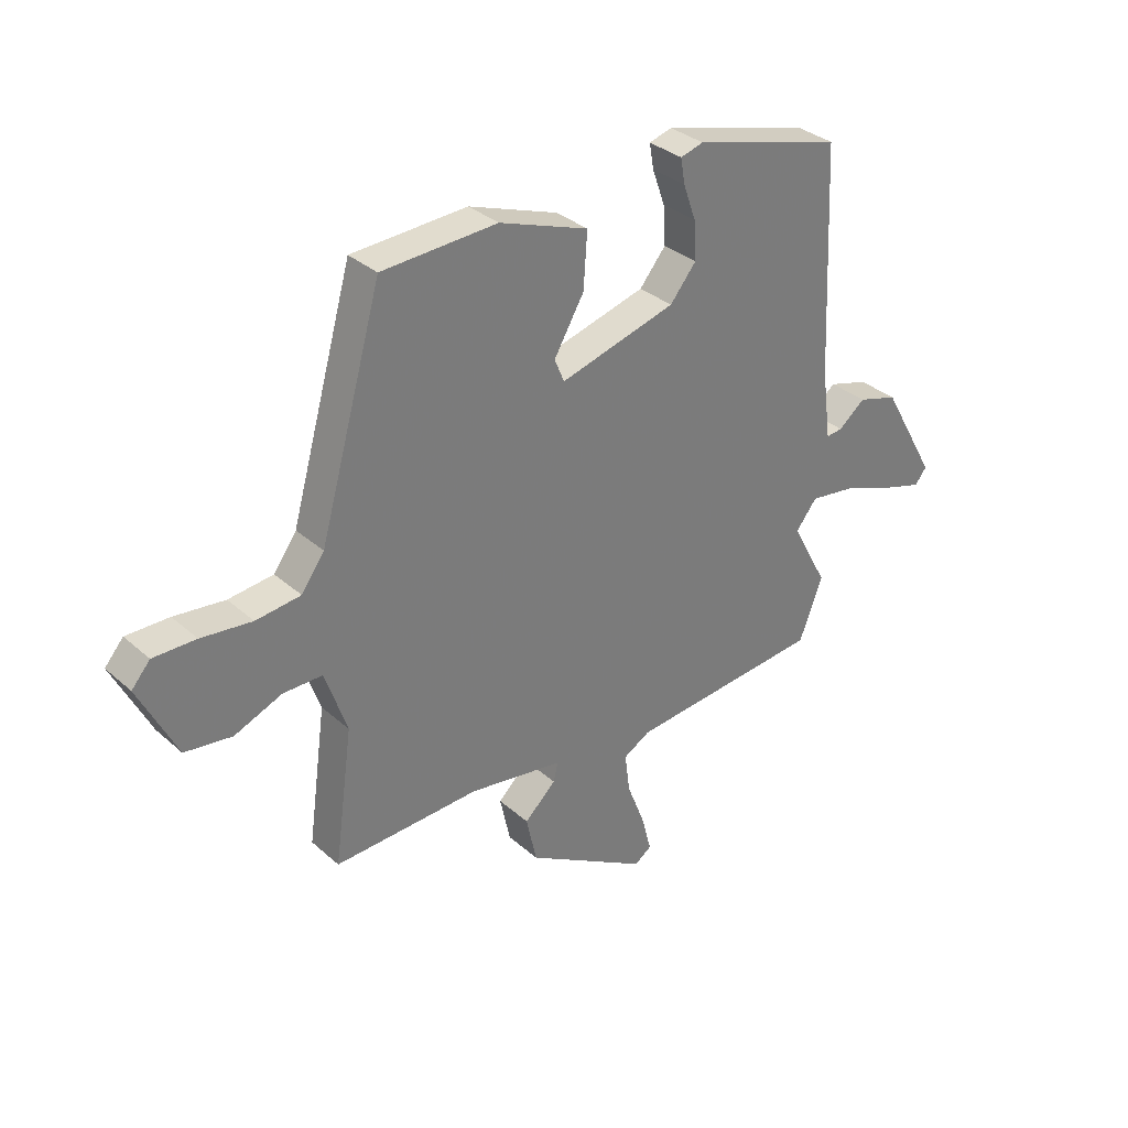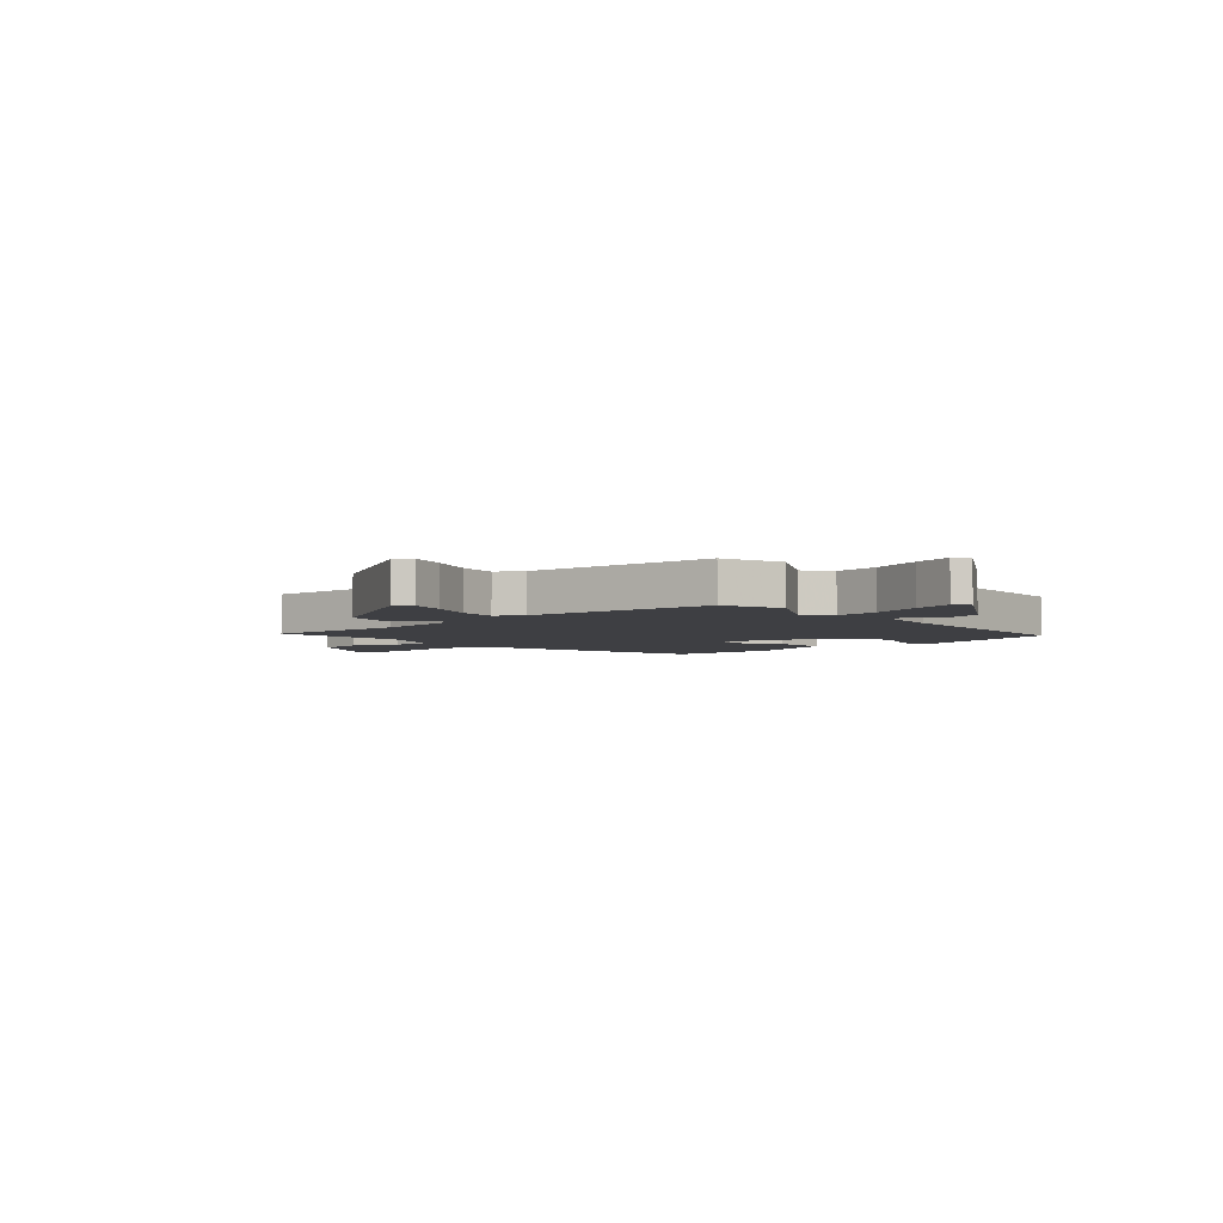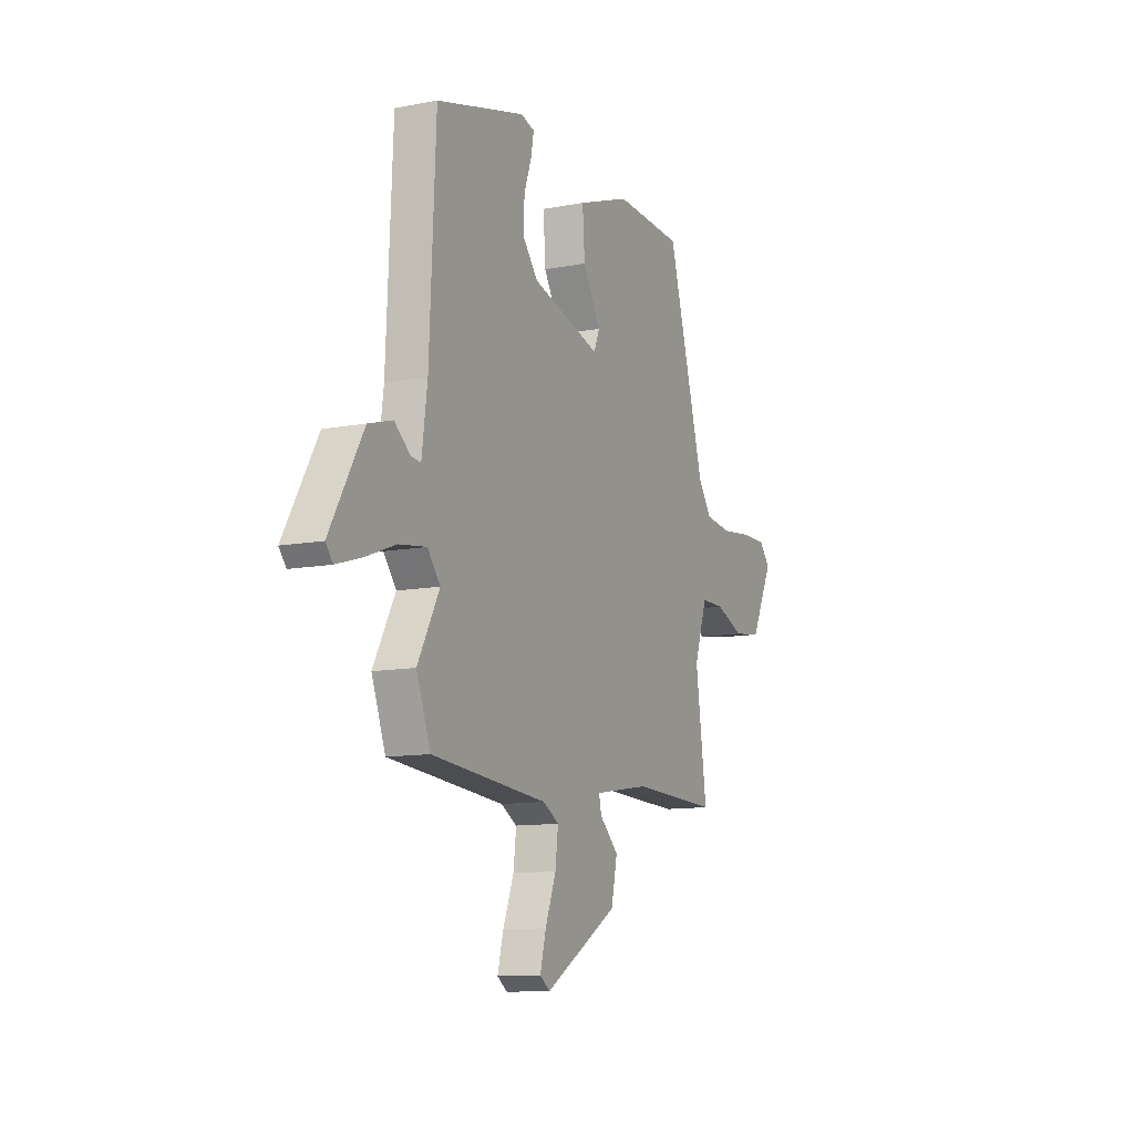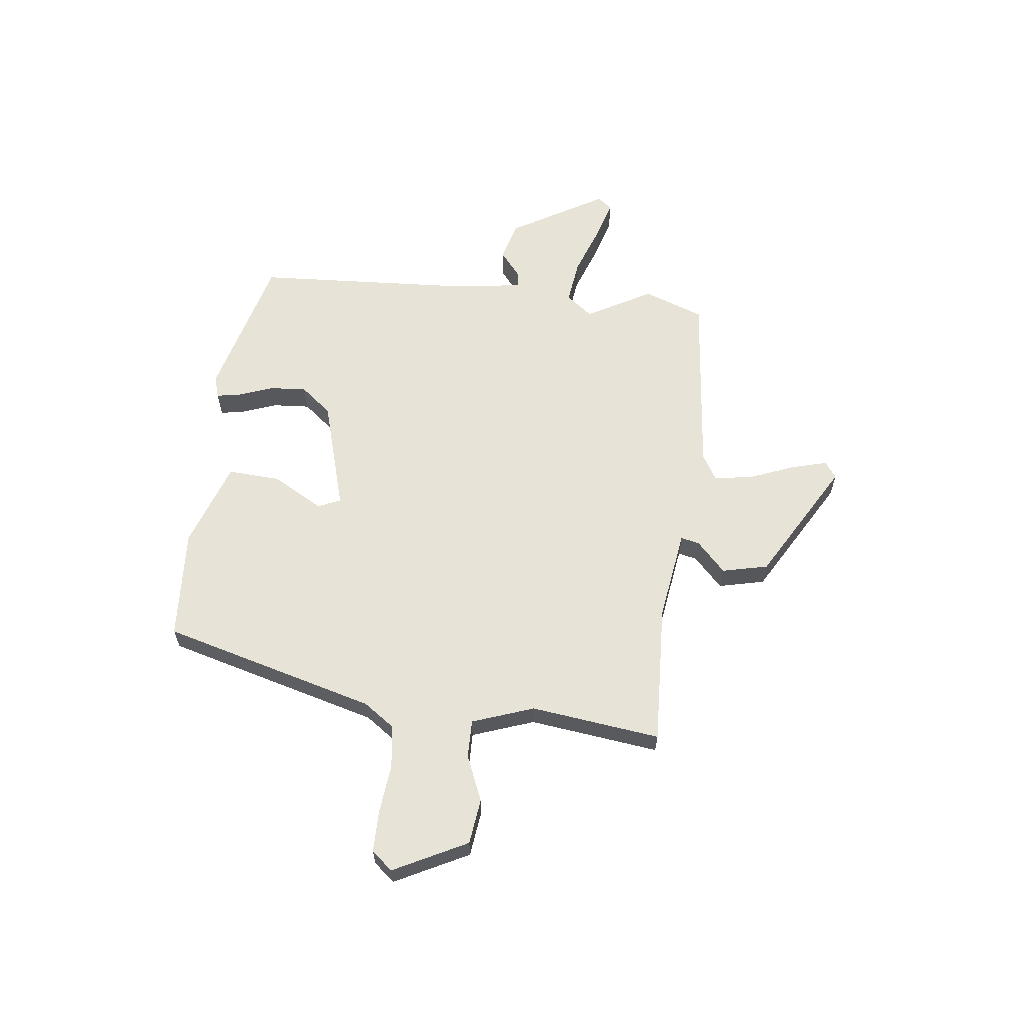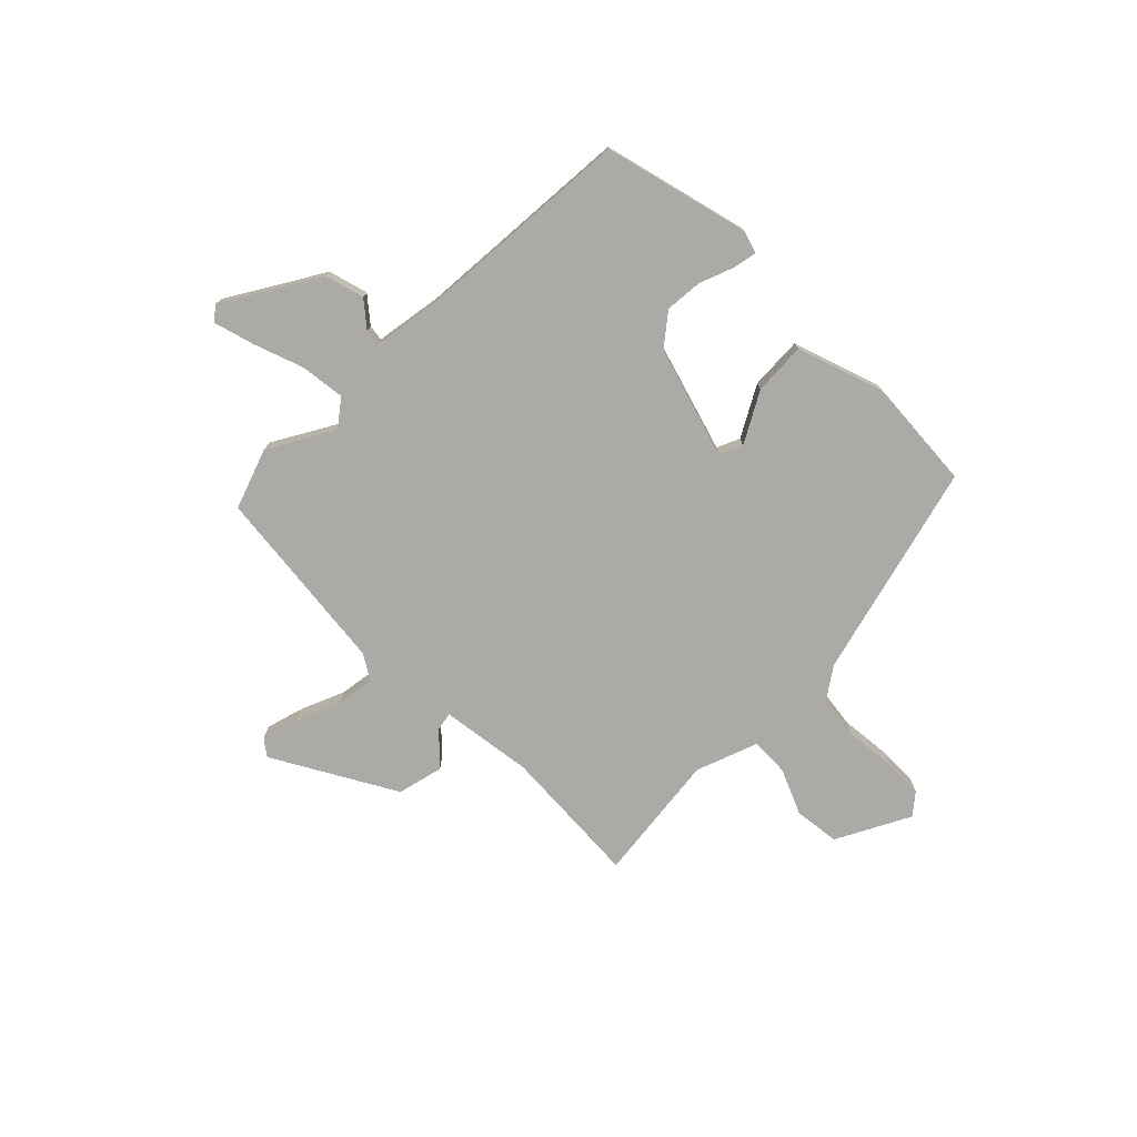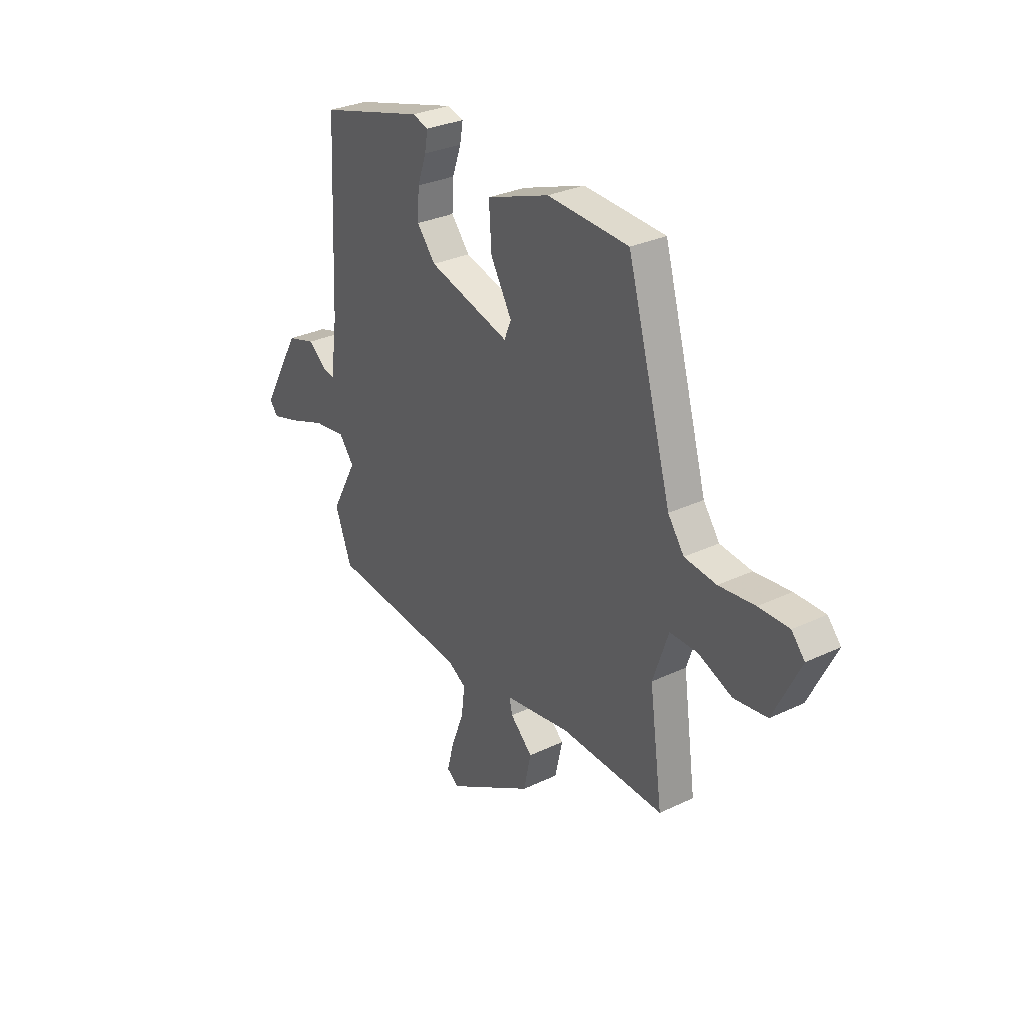
<metadata>
{"format":"obj","ext":"obj","renderer":"f3d","projection":"perspective","resolution":1024,"background":"white","views":[{"elev":33.1,"azim":140.2,"up":"+Z"},{"elev":-4.2,"azim":-139.4,"up":"+Y"},{"elev":-11.3,"azim":-64.8,"up":"+Z"},{"elev":61.6,"azim":96.0,"up":"+Y"},{"elev":-76.0,"azim":-46.3,"up":"+Y"},{"elev":30.3,"azim":55.4,"up":"+Z"}]}
</metadata>
<code>
v 0.377 0.07 0.481
v 0.492 0.07 0.078
v 0.534 0.07 0.02
v 0.616 0.07 0.011
v 0.709 0.07 0.022
v 0.787 0.07 0.023
v 0.821 0.07 -0.016
v 0.752 0.07 -0.156
v 0.666 0.07 -0.168
v 0.579 0.07 -0.133
v 0.507 0.07 -0.133
v 0.467 0.07 -0.25
v 0.501 0.07 -0.495
v 0.234 0.07 -0.486
v 0.061 0.07 -0.514
v 0.069 0.07 -0.549
v 0.127 0.07 -0.603
v 0.108 0.07 -0.69
v -0.117 0.07 -0.824
v -0.148 0.07 -0.802
v -0.13 0.07 -0.733
v -0.097 0.07 -0.647
v -0.088 0.07 -0.575
v -0.137 0.07 -0.547
v -0.494 0.07 -0.516
v -0.537 0.07 -0.403
v -0.47 0.07 -0.279
v -0.509 0.07 -0.23
v -0.593 0.07 -0.242
v -0.688 0.07 -0.278
v -0.763 0.07 -0.301
v -0.785 0.07 -0.274
v -0.683 0.07 -0.095
v -0.609 0.07 -0.073
v -0.56 0.07 -0.112
v -0.53 0.07 -0.115
v -0.513 0.07 0.012
v -0.494 0.07 0.428
v -0.22 0.07 0.504
v -0.178 0.07 0.492
v -0.186 0.07 0.446
v -0.209 0.07 0.381
v -0.213 0.07 0.311
v -0.165 0.07 0.253
v 0.047 0.07 0.195
v 0.065 0.07 0.238
v 0.01 0.07 0.332
v 0.003 0.07 0.432
v 0.166 0.07 0.491
v 0.377 0 0.481
v 0.492 0 0.078
v 0.534 0 0.02
v 0.616 0 0.011
v 0.709 0 0.022
v 0.787 0 0.023
v 0.821 0 -0.016
v 0.752 0 -0.156
v 0.666 0 -0.168
v 0.579 0 -0.133
v 0.507 0 -0.133
v 0.467 0 -0.25
v 0.501 0 -0.495
v 0.234 0 -0.486
v 0.061 0 -0.514
v 0.069 0 -0.549
v 0.127 0 -0.603
v 0.108 0 -0.69
v -0.117 0 -0.824
v -0.148 0 -0.802
v -0.13 0 -0.733
v -0.097 0 -0.647
v -0.088 0 -0.575
v -0.137 0 -0.547
v -0.494 0 -0.516
v -0.537 0 -0.403
v -0.47 0 -0.279
v -0.509 0 -0.23
v -0.593 0 -0.242
v -0.688 0 -0.278
v -0.763 0 -0.301
v -0.785 0 -0.274
v -0.683 0 -0.095
v -0.609 0 -0.073
v -0.56 0 -0.112
v -0.53 0 -0.115
v -0.513 0 0.012
v -0.494 0 0.428
v -0.22 0 0.504
v -0.178 0 0.492
v -0.186 0 0.446
v -0.209 0 0.381
v -0.213 0 0.311
v -0.165 0 0.253
v 0.047 0 0.195
v 0.065 0 0.238
v 0.01 0 0.332
v 0.003 0 0.432
v 0.166 0 0.491
f 49 1 2
f 48 49 2
f 47 48 2
f 46 47 2
f 45 46 2 3
f 44 45 3
f 40 41 42
f 39 40 42
f 38 39 42
f 37 38 42
f 36 37 42 43
f 33 34 35
f 32 33 35
f 31 32 35
f 30 31 35
f 29 30 35
f 28 29 35 36
f 36 43 44
f 28 36 44
f 27 28 44
f 27 44 3
f 26 27 3
f 25 26 3
f 24 25 3
f 20 21 22
f 19 20 22
f 18 19 22
f 17 18 22
f 16 17 22
f 15 16 22 23
f 12 13 14
f 11 12 14 15
f 8 9 10
f 7 8 10
f 6 7 10
f 5 6 10
f 4 5 10
f 4 10 11
f 15 23 24
f 11 15 24
f 4 11 24
f 3 4 24
f 51 50 98
f 51 98 97
f 51 97 96
f 51 96 95
f 52 51 95 94
f 52 94 93
f 91 90 89
f 91 89 88
f 91 88 87
f 91 87 86
f 92 91 86 85
f 84 83 82
f 84 82 81
f 84 81 80
f 84 80 79
f 84 79 78
f 85 84 78 77
f 93 92 85
f 93 85 77
f 93 77 76
f 52 93 76
f 52 76 75
f 52 75 74
f 52 74 73
f 71 70 69
f 71 69 68
f 71 68 67
f 71 67 66
f 71 66 65
f 72 71 65 64
f 63 62 61
f 64 63 61 60
f 59 58 57
f 59 57 56
f 59 56 55
f 59 55 54
f 59 54 53
f 60 59 53
f 73 72 64
f 73 64 60
f 73 60 53
f 73 53 52
f 1 50 51 2
f 2 51 52 3
f 3 52 53 4
f 4 53 54 5
f 5 54 55 6
f 6 55 56 7
f 7 56 57 8
f 8 57 58 9
f 9 58 59 10
f 10 59 60 11
f 11 60 61 12
f 12 61 62 13
f 13 62 63 14
f 14 63 64 15
f 15 64 65 16
f 16 65 66 17
f 17 66 67 18
f 18 67 68 19
f 19 68 69 20
f 20 69 70 21
f 21 70 71 22
f 22 71 72 23
f 23 72 73 24
f 24 73 74 25
f 25 74 75 26
f 26 75 76 27
f 27 76 77 28
f 28 77 78 29
f 29 78 79 30
f 30 79 80 31
f 31 80 81 32
f 32 81 82 33
f 33 82 83 34
f 34 83 84 35
f 35 84 85 36
f 36 85 86 37
f 37 86 87 38
f 38 87 88 39
f 39 88 89 40
f 40 89 90 41
f 41 90 91 42
f 42 91 92 43
f 43 92 93 44
f 44 93 94 45
f 45 94 95 46
f 46 95 96 47
f 47 96 97 48
f 48 97 98 49
f 49 98 50 1

</code>
